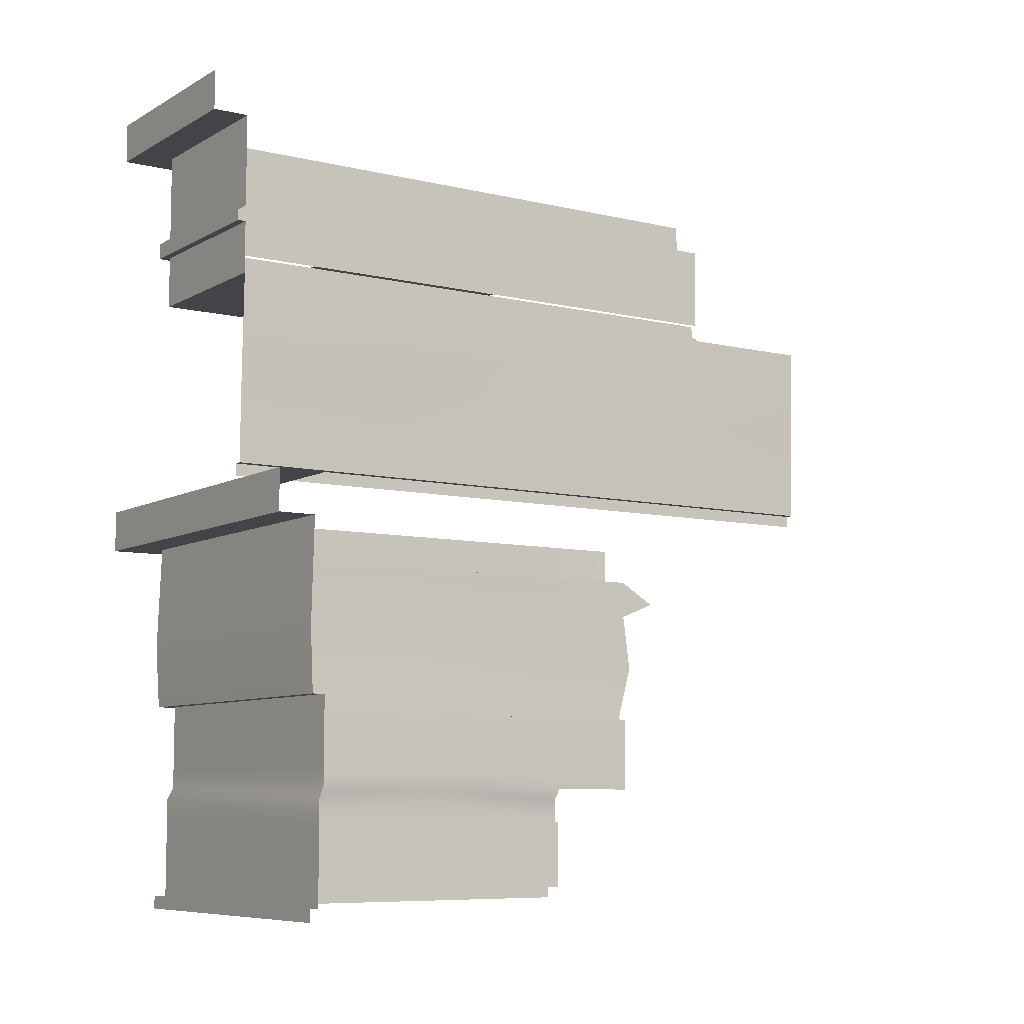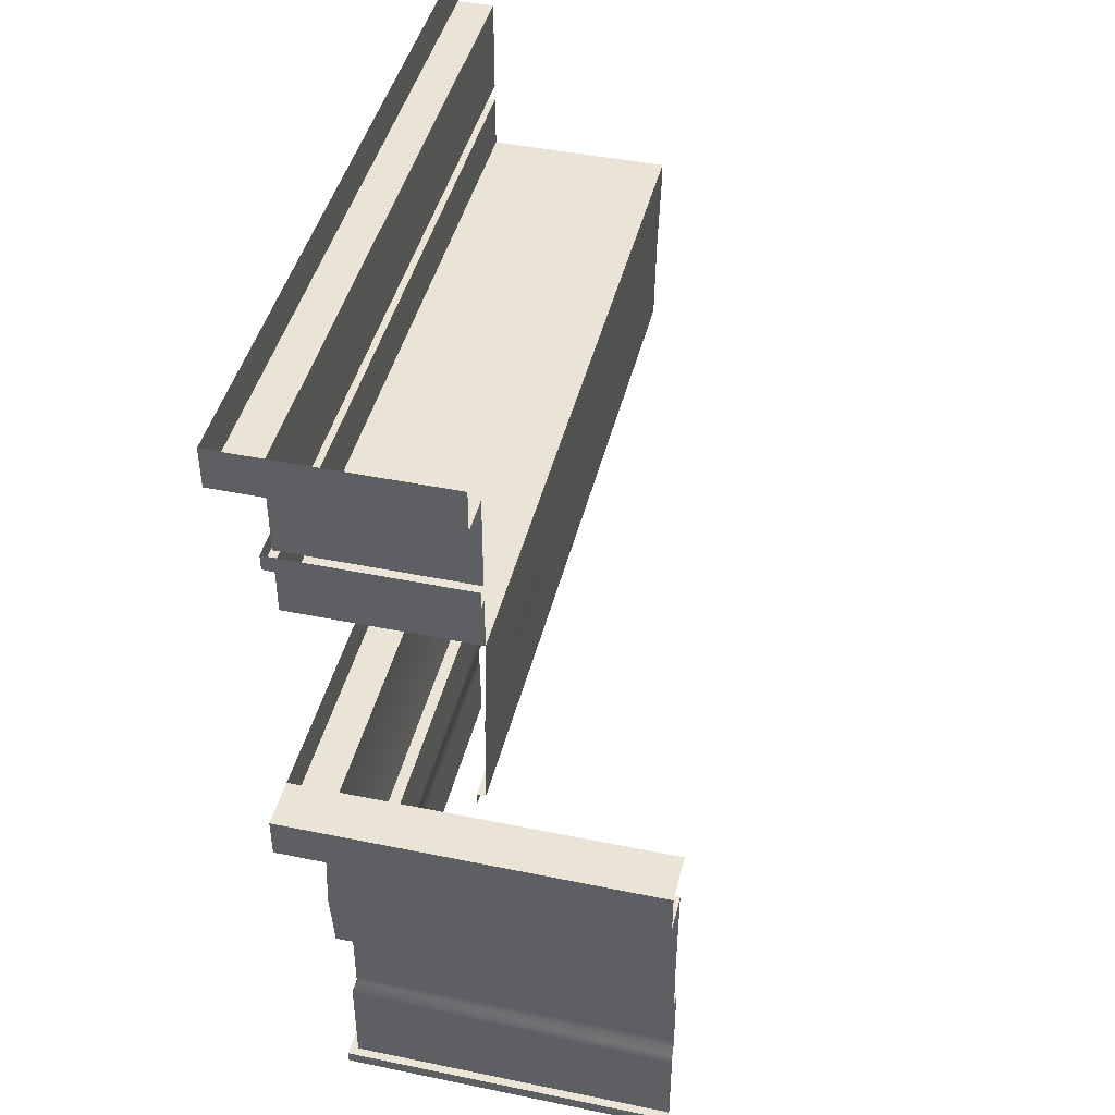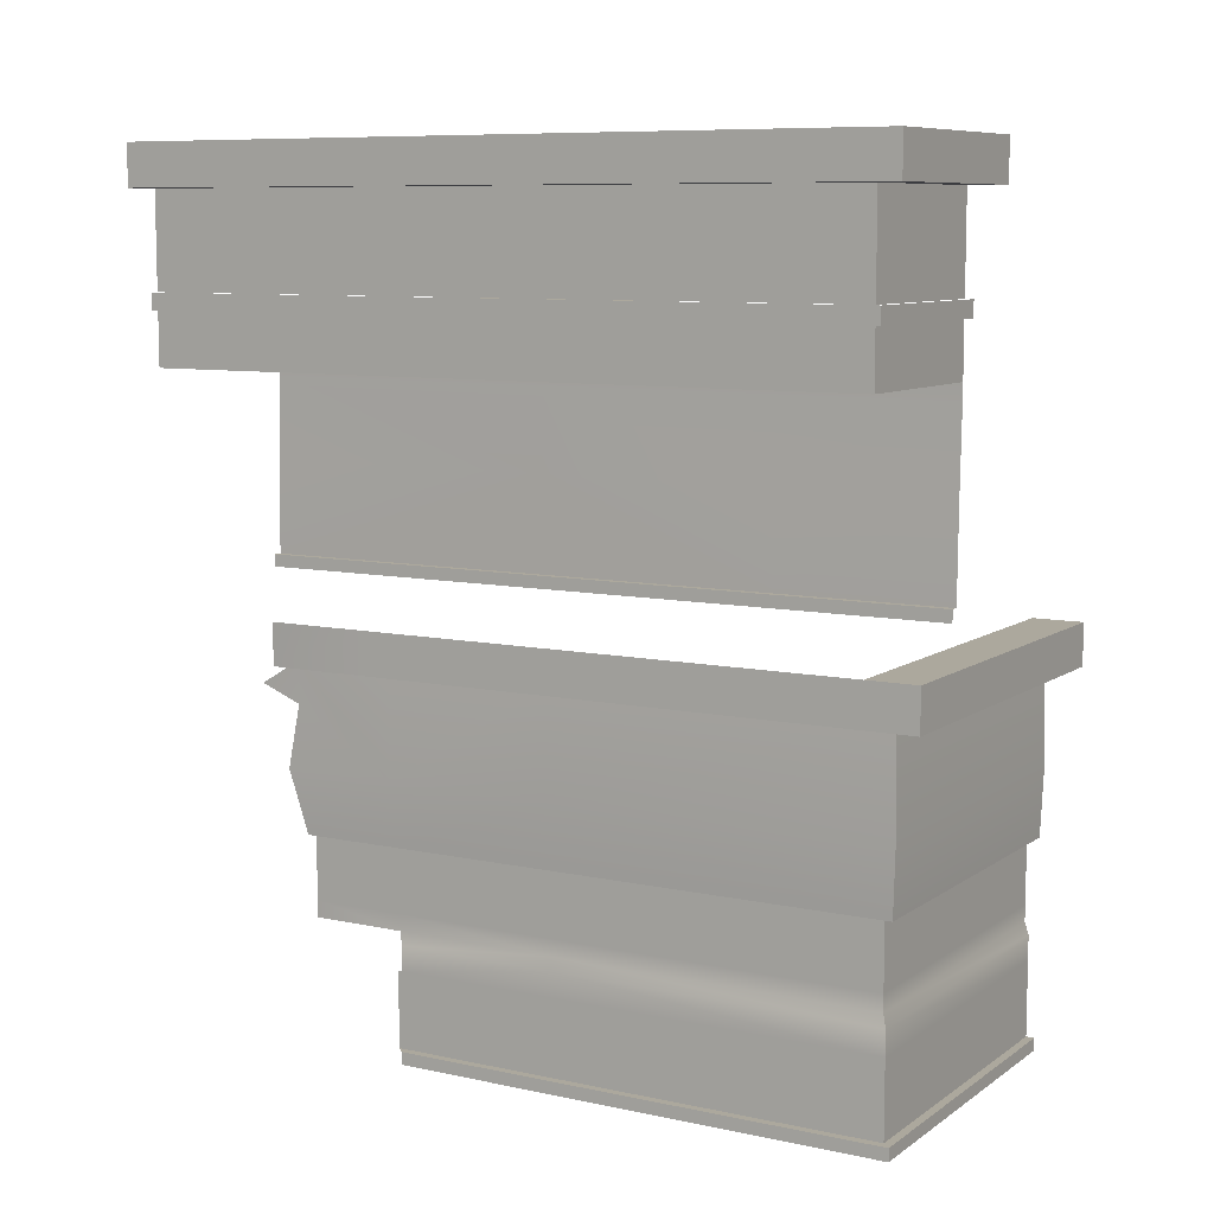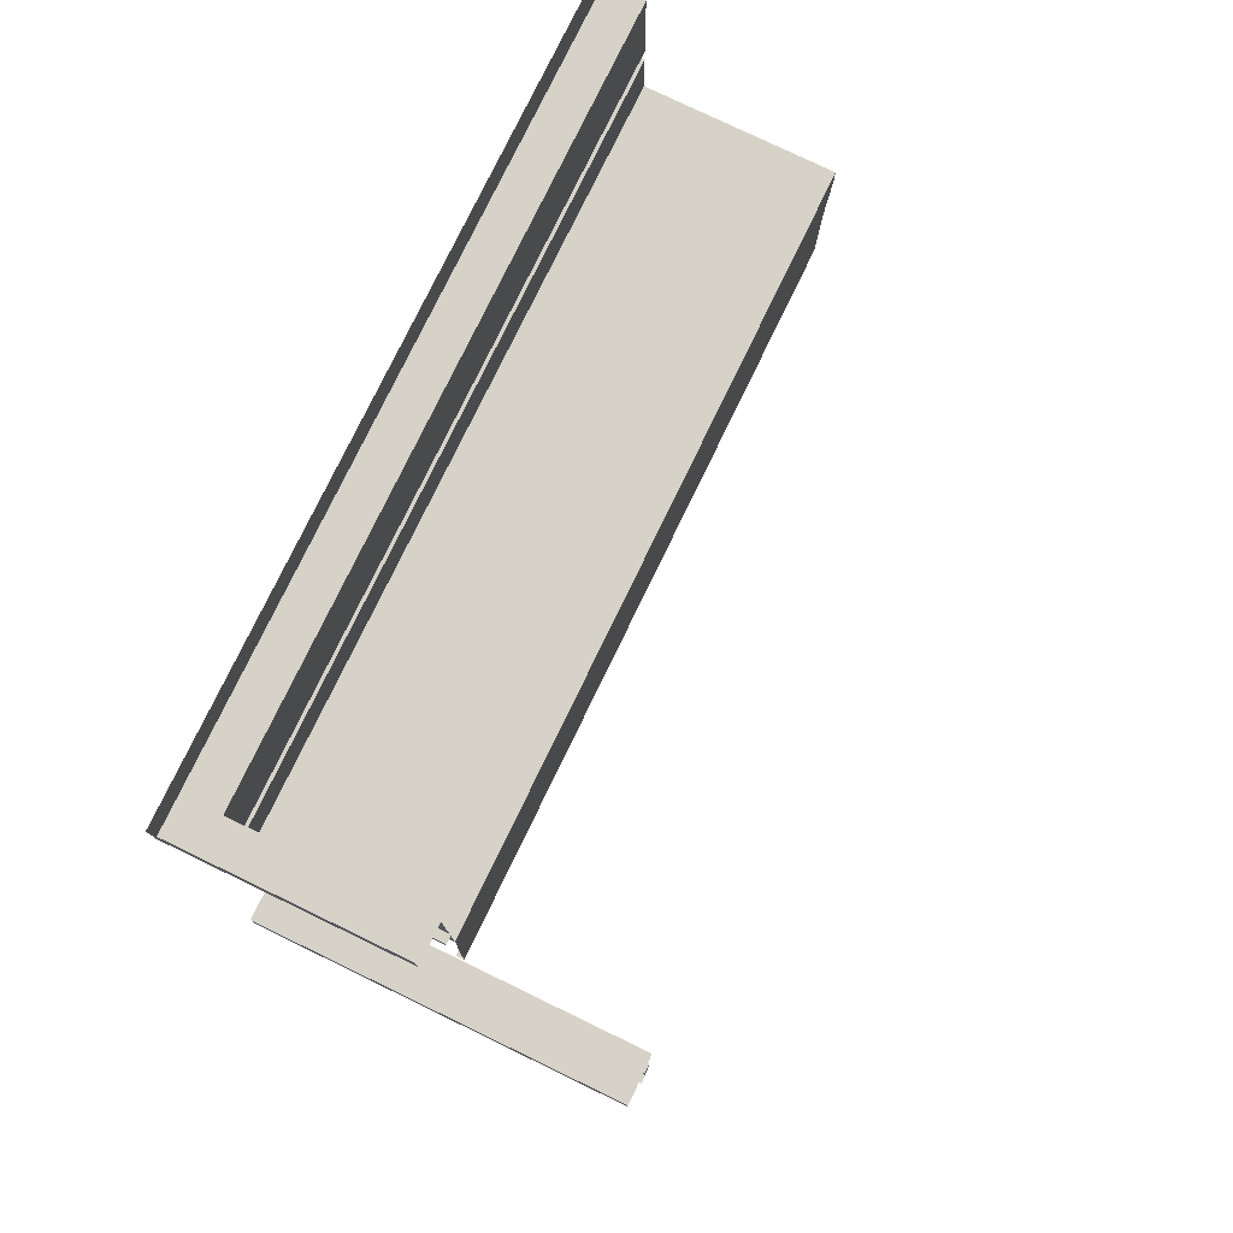
<metadata>
{"format":"obj","ext":"obj","renderer":"f3d","projection":"perspective","resolution":1024,"background":"white","views":[{"elev":-7.8,"azim":-123.7,"up":"+Y"},{"elev":43.7,"azim":-166.4,"up":"+Y"},{"elev":8.6,"azim":120.3,"up":"+Y"},{"elev":77.7,"azim":-154.2,"up":"+Y"}]}
</metadata>
<code>
g forge_wall01A01
v 1.003e+04 210 -1.301e+04
v 1.082e+04 210 -1.301e+04
v 1.082e+04 30 -1.301e+04
v 1.082e+04 210 -1.182e+04
v 1.082e+04 30 -1.182e+04
v 1.082e+04 30 -1.222e+04
v 1.003e+04 30 -1.301e+04
v 1.082e+04 30 -1.222e+04
v 1.082e+04 30 -1.301e+04
v 1.082e+04 210 -1.301e+04
v 1.082e+04 210 -1.222e+04
v 1.082e+04 210 -1.222e+04
f 3 1 2
f 1 3 7
f 6 4 5
f 4 6 12
f 10 8 9
f 8 10 11
v 1.081e+04 340 -1.182e+04
v 1.081e+04 300 -1.182e+04
v 1.081e+04 300 -1.222e+04
v 1.081e+04 340 -1.222e+04
v 1.081e+04 340 -1.3e+04
v 1.081e+04 300 -1.3e+04
v 1.081e+04 340 -1.159e+04
v 1.081e+04 300 -1.159e+04
v 1.081e+04 460 -1.182e+04
v 1.081e+04 460 -1.222e+04
v 1.081e+04 500 -1.222e+04
v 1.081e+04 460 -1.159e+04
v 1.081e+04 500 -1.182e+04
v 1.081e+04 500 -1.3e+04
v 1.081e+04 460 -1.3e+04
v 1.081e+04 460 -1.3e+04
v 1.003e+04 460 -1.3e+04
v 1.003e+04 500 -1.3e+04
v 1.081e+04 500 -1.3e+04
v 1.003e+04 340 -1.3e+04
v 1.081e+04 340 -1.3e+04
v 1.081e+04 300 -1.3e+04
v 1.003e+04 300 -1.3e+04
v 1.081e+04 500 -1.159e+04
f 30 31 28
f 32 33 34
f 33 32 28
f 29 28 32
f 28 29 30
f 34 35 32
f 36 24 25
f 21 25 24
f 25 21 23
f 22 23 21
f 23 22 26
f 27 26 22
f 17 27 22
f 17 15 18
f 15 17 16
f 22 16 17
f 16 22 13
f 21 13 22
f 13 21 19
f 24 19 21
f 14 19 20
f 19 14 13
f 15 13 14
f 13 15 16
v 1.084e+04 30 -1.222e+04
v 1.082e+04 30 -1.222e+04
v 1.082e+04 30 -1.182e+04
v 1.082e+04 270 -1.301e+04
v 1.082e+04 210 -1.301e+04
v 1.003e+04 210 -1.301e+04
v 1.093e+04 900 -1.182e+04
v 1.093e+04 900 -1.222e+04
v 1.093e+04 1000 -1.222e+04
v 1.047e+04 1080 -1.257e+04
v 1.047e+04 1080 -1.198e+04
v 1.049e+04 1080 -1.198e+04
v 1.093e+04 1000 -1.182e+04
v 1.09e+04 1950 -1.3e+04
v 1.099e+04 1950 -1.309e+04
v 1.099e+04 1950 -1.257e+04
v 1.099e+04 1950 -1.309e+04
v 1.099e+04 2050 -1.309e+04
v 1.099e+04 2050 -1.257e+04
v 1.099e+04 1950 -1.257e+04
v 1.09e+04 1950 -1.257e+04
v 1.099e+04 1950 -1.257e+04
v 1.099e+04 1950 -1.198e+04
v 1.09e+04 1950 -1.198e+04
v 1.099e+04 2050 -1.198e+04
v 1.099e+04 1950 -1.198e+04
v 1.099e+04 1950 -1.257e+04
v 1.099e+04 2050 -1.257e+04
v 1.003e+04 270 -1.301e+04
v 1.082e+04 270 -1.222e+04
v 1.082e+04 270 -1.183e+04
v 1.082e+04 210 -1.183e+04
v 1.082e+04 210 -1.222e+04
v 1.049e+04 1080 -1.257e+04
v 1.09e+04 1950 -1.198e+04
v 1.099e+04 1950 -1.198e+04
v 1.099e+04 1950 -1.124e+04
v 1.09e+04 1950 -1.124e+04
v 1.099e+04 2050 -1.124e+04
v 1.099e+04 1950 -1.124e+04
v 1.099e+04 1950 -1.198e+04
v 1.099e+04 2050 -1.198e+04
v 1.084e+04 30 -1.184e+04
v 1.09e+04 1950 -1.257e+04
v 1.093e+04 1000 -1.157e+04
v 1.093e+04 900 -1.157e+04
v 1.09e+04 1750 -1.257e+04
v 1.09e+04 1750 -1.198e+04
v 1.09e+04 1720 -1.198e+04
v 1.09e+04 1720 -1.257e+04
v 1.09e+04 1680 -1.198e+04
v 1.09e+04 1650 -1.198e+04
v 1.09e+04 1650 -1.257e+04
v 1.082e+04 30 -1.301e+04
v 1.082e+04 30 -1.222e+04
v 1.084e+04 30 -1.222e+04
v 1.093e+04 1000 -1.312e+04
v 1.09e+04 1680 -1.257e+04
v 1.09e+04 1650 -1.198e+04
v 1.09e+04 1550 -1.198e+04
v 1.09e+04 1550 -1.257e+04
v 1.09e+04 1650 -1.257e+04
v 1.09e+04 1650 -1.124e+04
v 1.09e+04 1550 -1.124e+04
v 1.09e+04 1750 -1.124e+04
v 1.09e+04 1720 -1.124e+04
v 1.084e+04 30 -1.303e+04
v 1.003e+04 30 -1.303e+04
v 1.003e+04 30 -1.301e+04
v 1.082e+04 30 -1.301e+04
v 1.09e+04 1680 -1.124e+04
v 1.09e+04 1650 -1.124e+04
v 1.09e+04 1650 -1.198e+04
v 1.09e+04 1680 -1.198e+04
v 1.09e+04 1720 -1.3e+04
v 1.09e+04 1750 -1.3e+04
v 1.084e+04 30 -1.303e+04
v 1.049e+04 1080 -1.257e+04
v 1.049e+04 1080 -1.3e+04
v 1.047e+04 1080 -1.3e+04
v 1.09e+04 1650 -1.3e+04
v 1.09e+04 1680 -1.3e+04
v 1.09e+04 1680 -1.257e+04
v 1.09e+04 1650 -1.257e+04
v 1.09e+04 1550 -1.3e+04
v 1.09e+04 1650 -1.3e+04
v 1.049e+04 1080 -1.124e+04
v 1.049e+04 1080 -1.198e+04
v 1.047e+04 1080 -1.198e+04
v 1.047e+04 1080 -1.257e+04
v 1.09e+04 1650 -1.3e+04
v 1.09e+04 1550 -1.3e+04
v 1.046e+04 1550 -1.3e+04
v 1.093e+04 900 -1.312e+04
v 1.003e+04 900 -1.312e+04
v 1.003e+04 1000 -1.312e+04
v 1.093e+04 1000 -1.312e+04
v 1.046e+04 1650 -1.3e+04
v 1.046e+04 1680 -1.3e+04
v 1.09e+04 1680 -1.3e+04
v 1.09e+04 1650 -1.3e+04
v 1.082e+04 210 -1.301e+04
v 1.082e+04 270 -1.301e+04
v 1.082e+04 270 -1.222e+04
v 1.082e+04 210 -1.222e+04
v 1.093e+04 900 -1.312e+04
v 1.09e+04 1720 -1.3e+04
v 1.046e+04 1720 -1.3e+04
v 1.046e+04 1750 -1.3e+04
v 1.099e+04 1950 -1.309e+04
v 1.09e+04 1950 -1.3e+04
v 1.046e+04 1950 -1.3e+04
v 1.047e+04 1080 -1.124e+04
v 1.099e+04 2050 -1.309e+04
v 1.099e+04 1950 -1.309e+04
v 1.046e+04 1950 -1.309e+04
v 1.046e+04 1950 -1.309e+04
v 1.046e+04 1650 -1.3e+04
v 1.046e+04 2050 -1.309e+04
v 1.09e+04 1750 -1.3e+04
f 48 46 47
f 46 48 70
f 96 99 100
f 99 96 95
f 97 95 96
f 95 97 98
f 121 98 97
f 98 121 122
f 81 82 49
f 43 49 82
f 49 43 45
f 44 45 43
f 45 44 93
f 142 93 44
f 101 102 84
f 85 84 102
f 84 85 83
f 86 83 85
f 83 86 112
f 111 112 86
f 52 50 51
f 50 52 80
f 55 53 54
f 53 55 56
f 59 57 58
f 57 59 60
f 63 61 62
f 61 63 64
f 40 42 65
f 42 40 41
f 68 66 67
f 66 68 69
f 73 71 72
f 71 73 74
f 77 75 76
f 75 77 78
f 37 39 79
f 39 37 38
f 89 87 88
f 87 89 94
f 92 90 91
f 90 92 113
f 105 103 104
f 103 105 106
f 109 107 108
f 107 109 110
f 116 114 115
f 114 116 126
f 119 117 118
f 117 119 120
f 125 123 124
f 123 125 149
f 129 127 128
f 127 129 154
f 132 130 131
f 130 132 133
f 136 134 135
f 134 136 137
f 140 138 139
f 138 140 141
f 145 143 144
f 143 145 156
f 148 146 147
f 146 148 153
f 152 150 151
f 150 152 155
v 1.049e+04 1050 -1.257e+04
v 1.049e+04 1050 -1.3e+04
v 1.049e+04 1080 -1.3e+04
v 1.092e+04 1680 -1.198e+04
v 1.092e+04 1680 -1.124e+04
v 1.09e+04 1680 -1.124e+04
v 1.081e+04 500 -1.182e+04
v 1.084e+04 500 -1.182e+04
v 1.084e+04 500 -1.159e+04
v 1.081e+04 500 -1.222e+04
v 1.084e+04 500 -1.222e+04
v 1.084e+04 500 -1.182e+04
v 1.046e+04 1550 -1.124e+04
v 1.046e+04 1550 -1.198e+04
v 1.09e+04 1550 -1.198e+04
v 1.09e+04 1550 -1.124e+04
v 1.049e+04 1080 -1.257e+04
v 1.09e+04 1550 -1.3e+04
v 1.09e+04 1550 -1.257e+04
v 1.046e+04 1550 -1.257e+04
v 1.09e+04 1550 -1.257e+04
v 1.09e+04 1550 -1.198e+04
v 1.046e+04 1550 -1.198e+04
v 1.081e+04 500 -1.159e+04
v 1.09e+04 1680 -1.3e+04
v 1.046e+04 1680 -1.3e+04
v 1.046e+04 1680 -1.302e+04
v 1.092e+04 1680 -1.302e+04
v 1.09e+04 1680 -1.257e+04
v 1.09e+04 1680 -1.3e+04
v 1.092e+04 1680 -1.302e+04
v 1.046e+04 1550 -1.257e+04
v 1.081e+04 500 -1.182e+04
v 1.084e+04 30 -1.184e+04
v 1.084e+04 0.000244 -1.184e+04
v 1.084e+04 0.000318 -1.222e+04
v 1.09e+04 1680 -1.198e+04
v 1.09e+04 1680 -1.257e+04
v 1.092e+04 1680 -1.257e+04
v 1.092e+04 1680 -1.257e+04
v 1.092e+04 1680 -1.198e+04
v 1.09e+04 1680 -1.198e+04
v 1.09e+04 1680 -1.198e+04
v 1.092e+04 1680 -1.257e+04
v 1.084e+04 30 -1.222e+04
v 1.046e+04 1550 -1.3e+04
v 1.049e+04 1080 -1.257e+04
v 1.049e+04 1080 -1.198e+04
v 1.049e+04 1050 -1.198e+04
v 1.049e+04 1050 -1.257e+04
v 1.09e+04 1720 -1.257e+04
v 1.09e+04 1720 -1.198e+04
v 1.092e+04 1720 -1.198e+04
v 1.049e+04 1050 -1.124e+04
v 1.049e+04 1050 -1.198e+04
v 1.049e+04 1080 -1.198e+04
v 1.092e+04 1720 -1.257e+04
v 1.093e+04 1000 -1.312e+04
v 1.003e+04 1000 -1.3e+04
v 1.049e+04 1000 -1.3e+04
v 1.093e+04 1000 -1.3e+04
v 1.003e+04 500 -1.3e+04
v 1.003e+04 500 -1.303e+04
v 1.084e+04 500 -1.303e+04
v 1.081e+04 500 -1.3e+04
v 1.084e+04 0.000477 -1.303e+04
v 1.003e+04 0.000477 -1.303e+04
v 1.003e+04 30 -1.303e+04
v 1.084e+04 30 -1.303e+04
v 1.084e+04 30 -1.222e+04
v 1.084e+04 0.000318 -1.222e+04
v 1.084e+04 0.000477 -1.303e+04
v 1.084e+04 30 -1.303e+04
v 1.003e+04 1000 -1.312e+04
v 1.049e+04 1080 -1.124e+04
v 1.081e+04 500 -1.3e+04
v 1.084e+04 500 -1.303e+04
f 193 194 195
f 167 232 233
f 232 167 166
f 168 166 167
f 166 168 189
f 230 215 214
f 216 214 215
f 214 216 217
f 162 160 161
f 160 162 199
f 165 163 164
f 163 165 180
f 171 169 170
f 169 171 172
f 157 159 173
f 159 157 158
f 176 174 175
f 174 176 202
f 179 177 178
f 177 179 188
f 183 181 182
f 181 183 184
f 187 185 186
f 185 187 200
f 192 190 191
f 190 192 201
f 205 203 204
f 203 205 206
f 209 207 208
f 207 209 213
f 212 210 211
f 210 212 231
f 220 218 219
f 218 220 221
f 224 222 223
f 222 224 229
f 227 225 226
f 225 227 228
f 196 197 198
v 1.046e+04 1510 -1.198e+04
v 1.046e+04 1510 -1.257e+04
v 1.046e+04 1550 -1.257e+04
v 1.081e+04 300 -1.222e+04
v 1.082e+04 270 -1.222e+04
v 1.082e+04 270 -1.301e+04
v 1.081e+04 300 -1.3e+04
v 1.003e+04 270 -1.301e+04
v 1.003e+04 300 -1.3e+04
v 1.081e+04 300 -1.3e+04
v 1.082e+04 270 -1.301e+04
v 1.046e+04 1510 -1.257e+04
v 1.046e+04 1510 -1.3e+04
v 1.046e+04 1550 -1.3e+04
v 1.046e+04 1550 -1.257e+04
v 1.082e+04 270 -1.183e+04
v 1.082e+04 270 -1.222e+04
v 1.081e+04 300 -1.222e+04
v 1.081e+04 300 -1.182e+04
v 1.046e+04 1550 -1.198e+04
v 1.046e+04 1550 -1.124e+04
v 1.046e+04 1510 -1.124e+04
v 1.046e+04 1550 -1.198e+04
v 1.046e+04 1510 -1.198e+04
f 236 234 235
f 234 236 256
f 239 237 238
f 237 239 240
f 243 241 242
f 241 243 244
f 247 245 246
f 245 247 248
f 251 249 250
f 249 251 252
f 255 253 254
f 253 255 257
v 1.092e+04 1720 -1.302e+04
v 1.092e+04 1720 -1.257e+04
v 1.092e+04 1680 -1.257e+04
v 1.092e+04 1680 -1.302e+04
v 1.092e+04 1680 -1.198e+04
v 1.092e+04 1680 -1.257e+04
v 1.092e+04 1720 -1.257e+04
v 1.092e+04 1680 -1.124e+04
v 1.092e+04 1680 -1.198e+04
v 1.092e+04 1720 -1.198e+04
v 1.092e+04 1680 -1.302e+04
v 1.046e+04 1680 -1.302e+04
v 1.046e+04 1720 -1.302e+04
v 1.092e+04 1720 -1.124e+04
v 1.092e+04 1720 -1.302e+04
v 1.092e+04 1720 -1.198e+04
f 260 258 259
f 258 260 261
f 264 262 263
f 262 264 273
f 267 265 266
f 265 267 271
f 270 268 269
f 268 270 272
v 1.047e+04 1310 -1.3e+04
v 1.046e+04 1510 -1.3e+04
v 1.046e+04 1510 -1.257e+04
v 1.047e+04 1310 -1.257e+04
v 1.046e+04 1510 -1.198e+04
v 1.047e+04 1310 -1.198e+04
v 1.046e+04 1510 -1.124e+04
v 1.047e+04 1310 -1.124e+04
v 1.046e+04 1950 -1.3e+04
v 1.09e+04 1950 -1.3e+04
v 1.09e+04 1750 -1.3e+04
v 1.046e+04 1750 -1.3e+04
v 1.047e+04 1080 -1.257e+04
v 1.047e+04 1080 -1.3e+04
v 1.09e+04 1750 -1.198e+04
v 1.09e+04 1830 -1.124e+04
v 1.09e+04 1750 -1.124e+04
v 1.085e+04 650 -1.304e+04
v 1.003e+04 650 -1.304e+04
v 1.003e+04 900 -1.303e+04
v 1.047e+04 1080 -1.124e+04
v 1.047e+04 1080 -1.198e+04
v 1.085e+04 650 -1.182e+04
v 1.084e+04 900 -1.182e+04
v 1.084e+04 900 -1.157e+04
v 1.084e+04 840 -1.147e+04
v 1.084e+04 800 -1.157e+04
v 1.084e+04 900 -1.303e+04
v 1.084e+04 500 -1.303e+04
v 1.003e+04 500 -1.303e+04
v 1.085e+04 650 -1.154e+04
v 1.09e+04 1750 -1.257e+04
v 1.09e+04 1750 -1.3e+04
v 1.09e+04 1950 -1.3e+04
v 1.09e+04 1950 -1.257e+04
v 1.09e+04 1950 -1.198e+04
v 1.09e+04 1950 -1.124e+04
v 1.09e+04 1900 -1.124e+04
v 1.085e+04 650 -1.222e+04
v 1.084e+04 900 -1.222e+04
v 1.084e+04 500 -1.182e+04
v 1.084e+04 500 -1.222e+04
v 1.084e+04 500 -1.159e+04
v 1.085e+04 650 -1.304e+04
v 1.084e+04 900 -1.303e+04
v 1.084e+04 500 -1.303e+04
f 284 282 283
f 282 284 285
f 312 315 319
f 315 312 314
f 296 314 312
f 314 296 316
f 304 316 296
f 319 317 312
f 317 318 312
f 313 312 318
f 312 313 296
f 297 296 313
f 296 297 298
f 304 296 300
f 298 300 296
f 300 298 299
f 276 274 275
f 274 276 277
f 278 277 276
f 277 278 279
f 280 279 278
f 279 280 281
f 279 281 294
f 274 277 286
f 279 286 277
f 286 279 295
f 294 295 279
f 286 287 274
f 288 309 310
f 309 288 308
f 305 308 288
f 308 305 307
f 306 307 305
f 310 311 288
f 289 288 311
f 288 289 290
f 302 303 291
f 292 291 303
f 291 292 293
f 293 301 291
v 1.093e+04 900 -1.312e+04
v 1.093e+04 900 -1.222e+04
v 1.084e+04 900 -1.222e+04
v 1.084e+04 900 -1.303e+04
v 1.003e+04 900 -1.312e+04
v 1.093e+04 900 -1.312e+04
v 1.084e+04 900 -1.303e+04
v 1.093e+04 900 -1.222e+04
v 1.093e+04 900 -1.182e+04
v 1.084e+04 900 -1.182e+04
v 1.084e+04 900 -1.222e+04
v 1.093e+04 900 -1.182e+04
v 1.093e+04 900 -1.157e+04
v 1.084e+04 900 -1.157e+04
v 1.084e+04 900 -1.182e+04
v 1.003e+04 900 -1.303e+04
f 322 320 321
f 320 322 323
f 326 324 325
f 324 326 335
f 329 327 328
f 327 329 330
f 333 331 332
f 331 333 334

</code>
